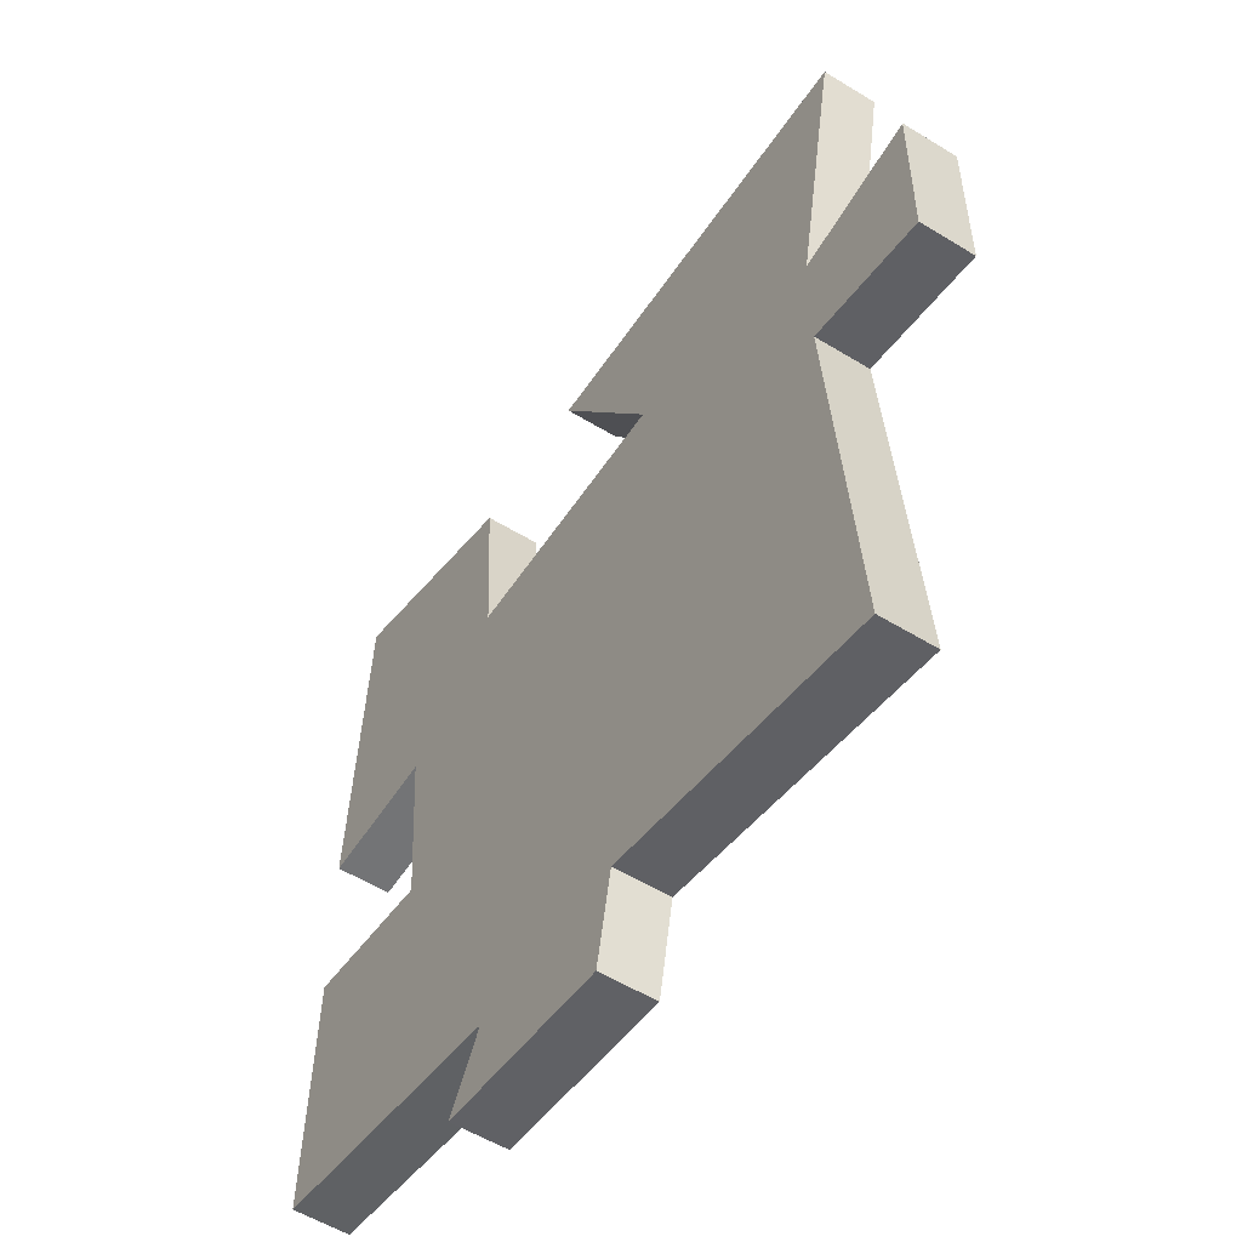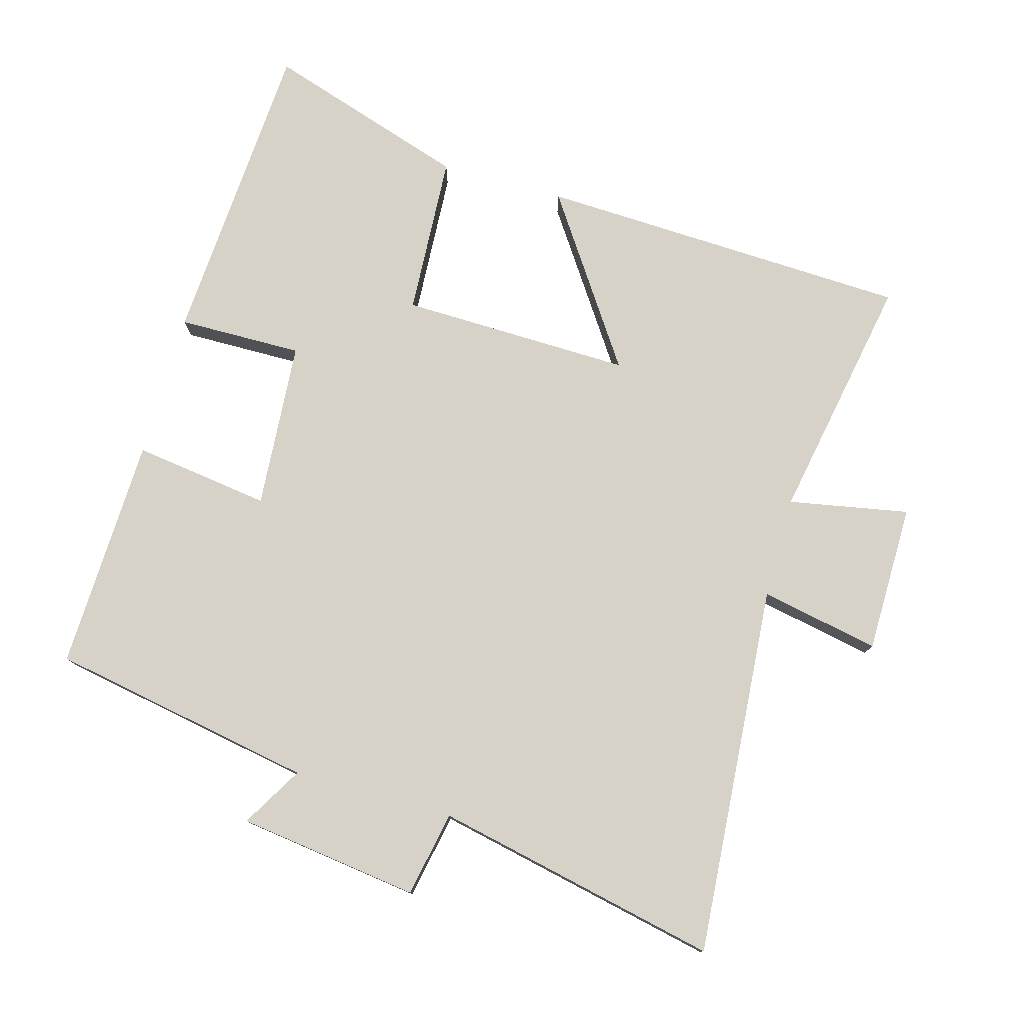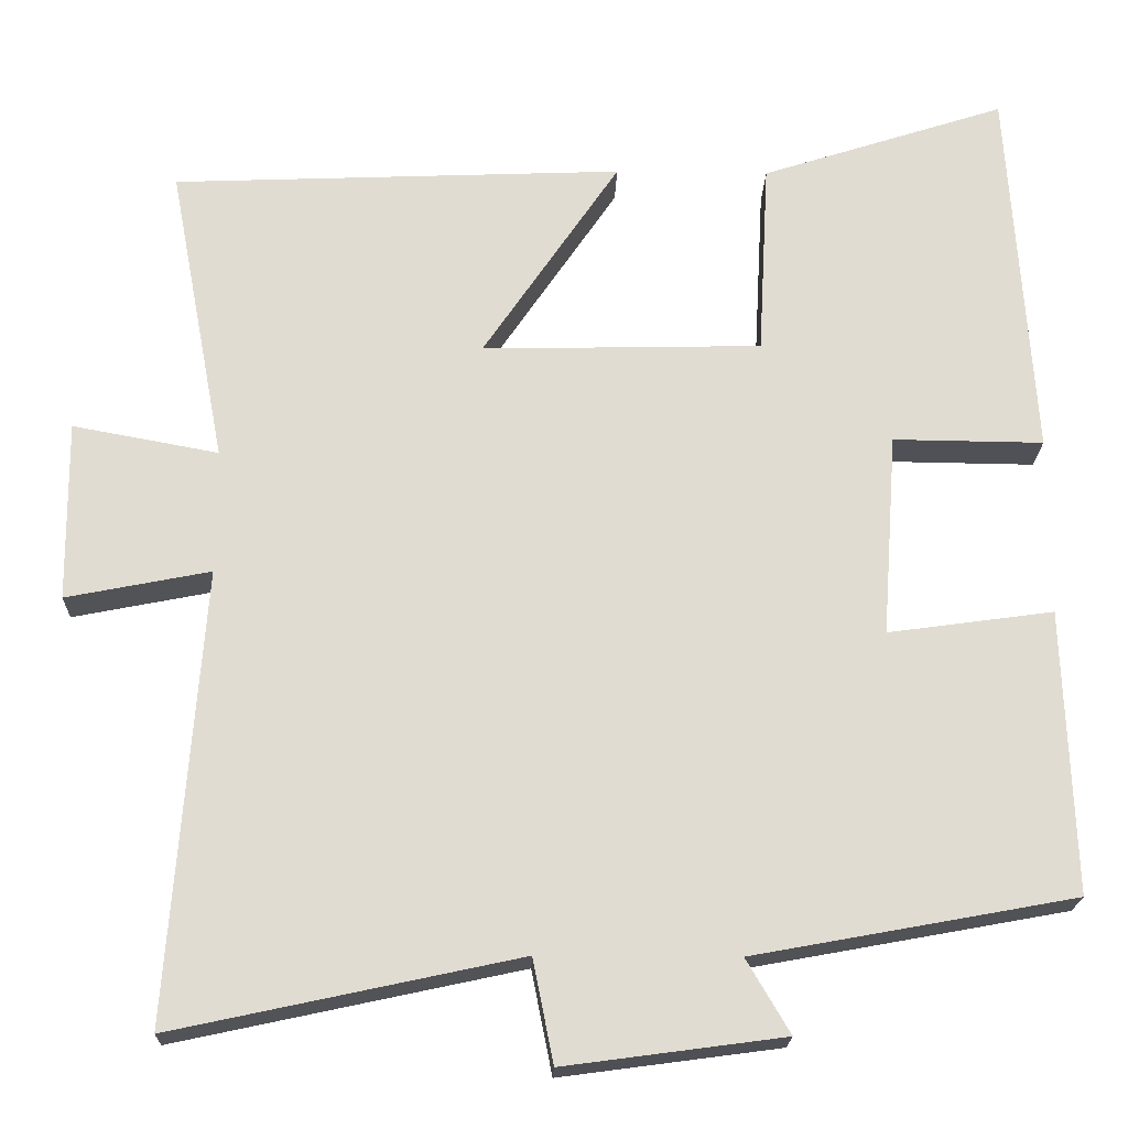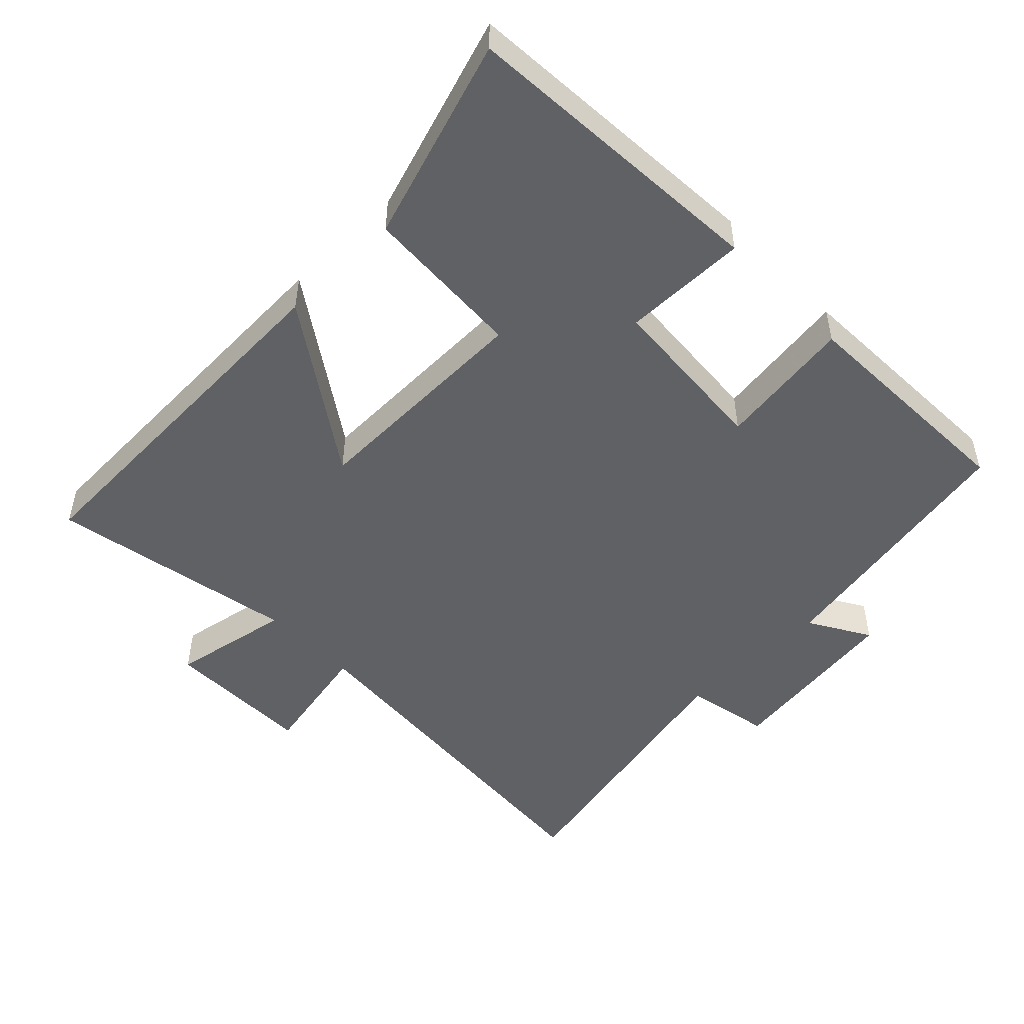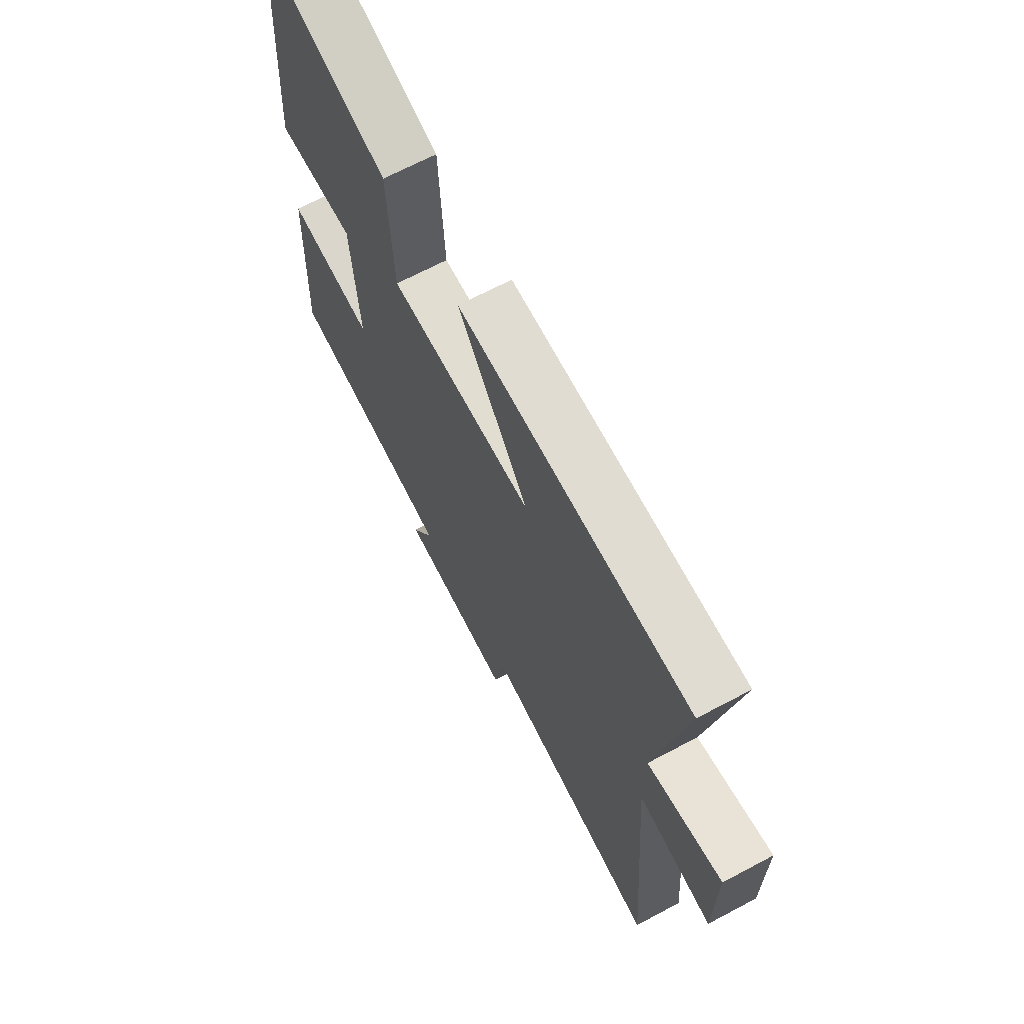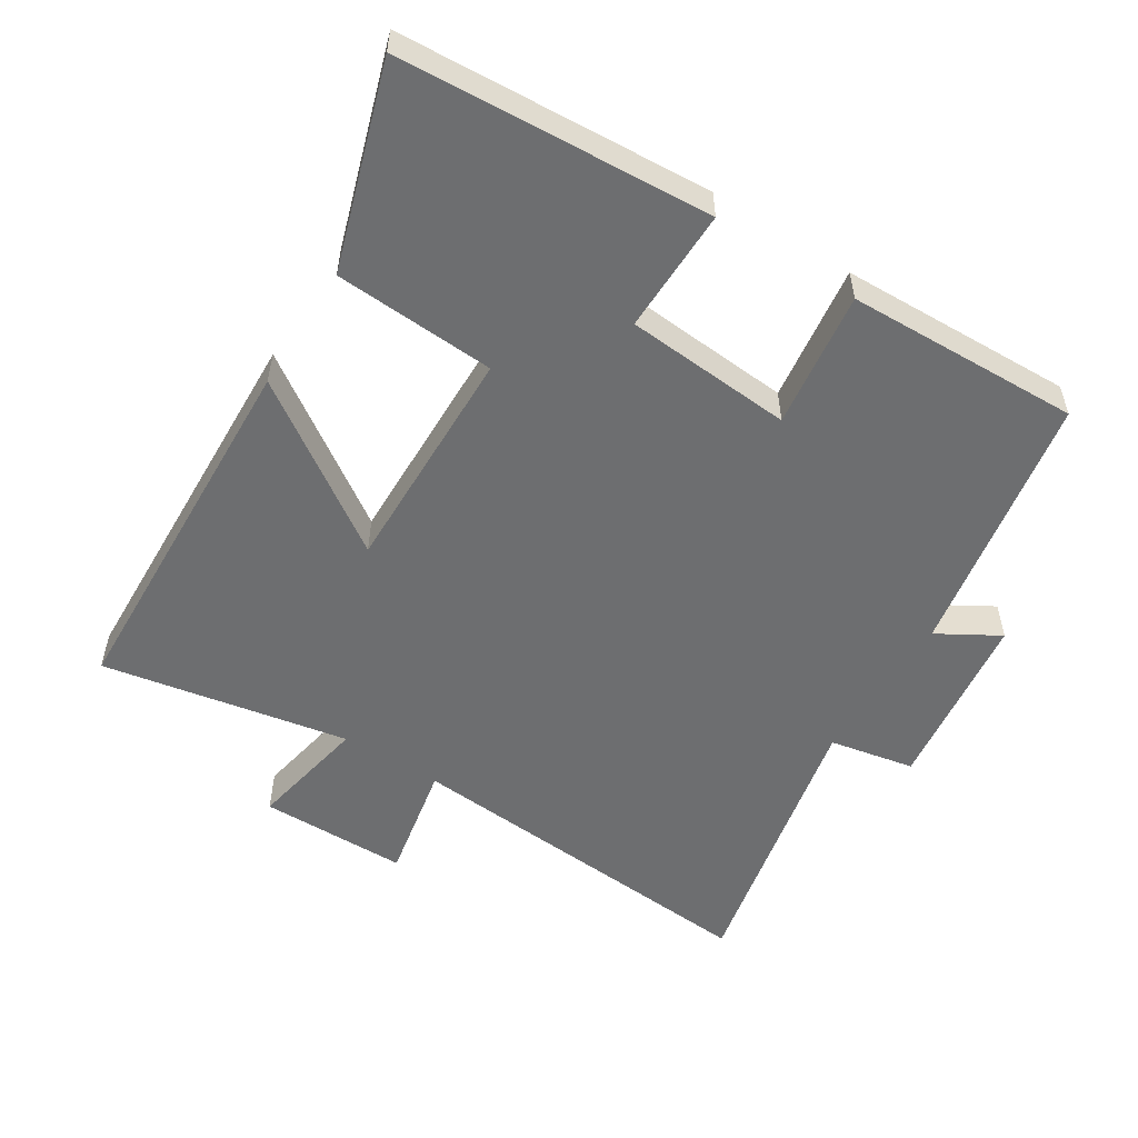
<metadata>
{"format":"obj","ext":"obj","renderer":"f3d","projection":"perspective","resolution":1024,"background":"white","views":[{"elev":-55.5,"azim":-122.8,"up":"+Z"},{"elev":77.8,"azim":-164.4,"up":"+Y"},{"elev":-20.3,"azim":-1.6,"up":"+Z"},{"elev":-49.9,"azim":44.2,"up":"+Y"},{"elev":67.4,"azim":-118.1,"up":"+Z"},{"elev":-54.2,"azim":57.6,"up":"+Y"}]}
</metadata>
<code>
v 0.512 0.07 -0.428
v 0.12 0.07 -0.5
v 0.173 0.07 -0.59
v -0.095 0.07 -0.626
v -0.12 0.07 -0.5
v -0.541 0.07 -0.591
v -0.5 0.07 -0.041
v -0.676 0.07 -0.076
v -0.678 0.07 0.144
v -0.5 0.07 0.111
v -0.569 0.07 0.477
v -0.017 0.07 0.5
v -0.184 0.07 0.253
v 0.158 0.07 0.261
v 0.171 0.07 0.5
v 0.47 0.07 0.597
v 0.5 0.07 0.136
v 0.316 0.07 0.138
v 0.298 0.07 -0.11
v 0.5 0.07 -0.082
v 0.512 0 -0.428
v 0.12 0 -0.5
v 0.173 0 -0.59
v -0.095 0 -0.626
v -0.12 0 -0.5
v -0.541 0 -0.591
v -0.5 0 -0.041
v -0.676 0 -0.076
v -0.678 0 0.144
v -0.5 0 0.111
v -0.569 0 0.477
v -0.017 0 0.5
v -0.184 0 0.253
v 0.158 0 0.261
v 0.171 0 0.5
v 0.47 0 0.597
v 0.5 0 0.136
v 0.316 0 0.138
v 0.298 0 -0.11
v 0.5 0 -0.082
f 19 20 1 2
f 18 19 2
f 16 17 18
f 15 16 18
f 14 15 18
f 13 14 18 2
f 10 11 12 13
f 10 13 2
f 7 8 9 10
f 7 10 2 3
f 5 6 7
f 5 7 3
f 3 4 5
f 22 21 40 39
f 22 39 38
f 38 37 36
f 38 36 35
f 38 35 34
f 22 38 34 33
f 33 32 31 30
f 22 33 30
f 30 29 28 27
f 23 22 30 27
f 27 26 25
f 23 27 25
f 25 24 23
f 1 21 22 2
f 2 22 23 3
f 3 23 24 4
f 4 24 25 5
f 5 25 26 6
f 6 26 27 7
f 7 27 28 8
f 8 28 29 9
f 9 29 30 10
f 10 30 31 11
f 11 31 32 12
f 12 32 33 13
f 13 33 34 14
f 14 34 35 15
f 15 35 36 16
f 16 36 37 17
f 17 37 38 18
f 18 38 39 19
f 19 39 40 20
f 20 40 21 1

</code>
